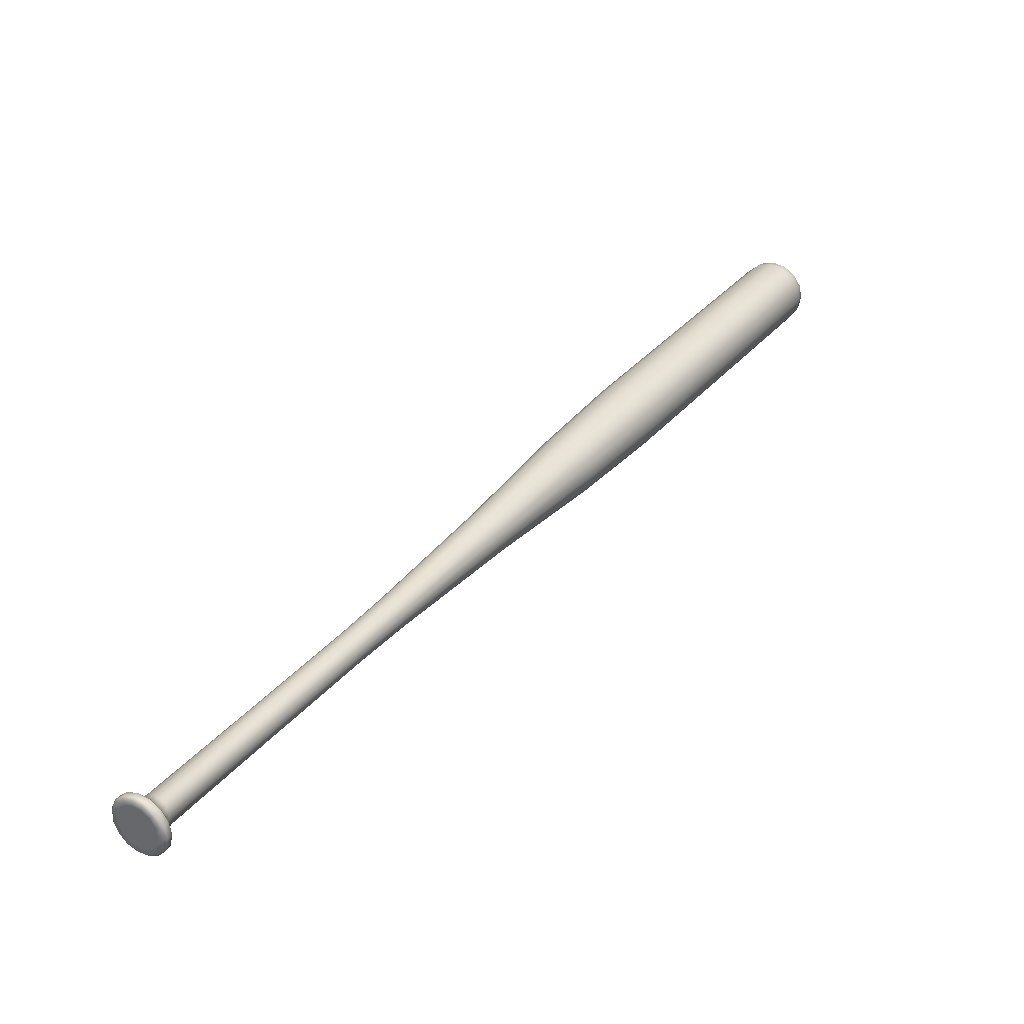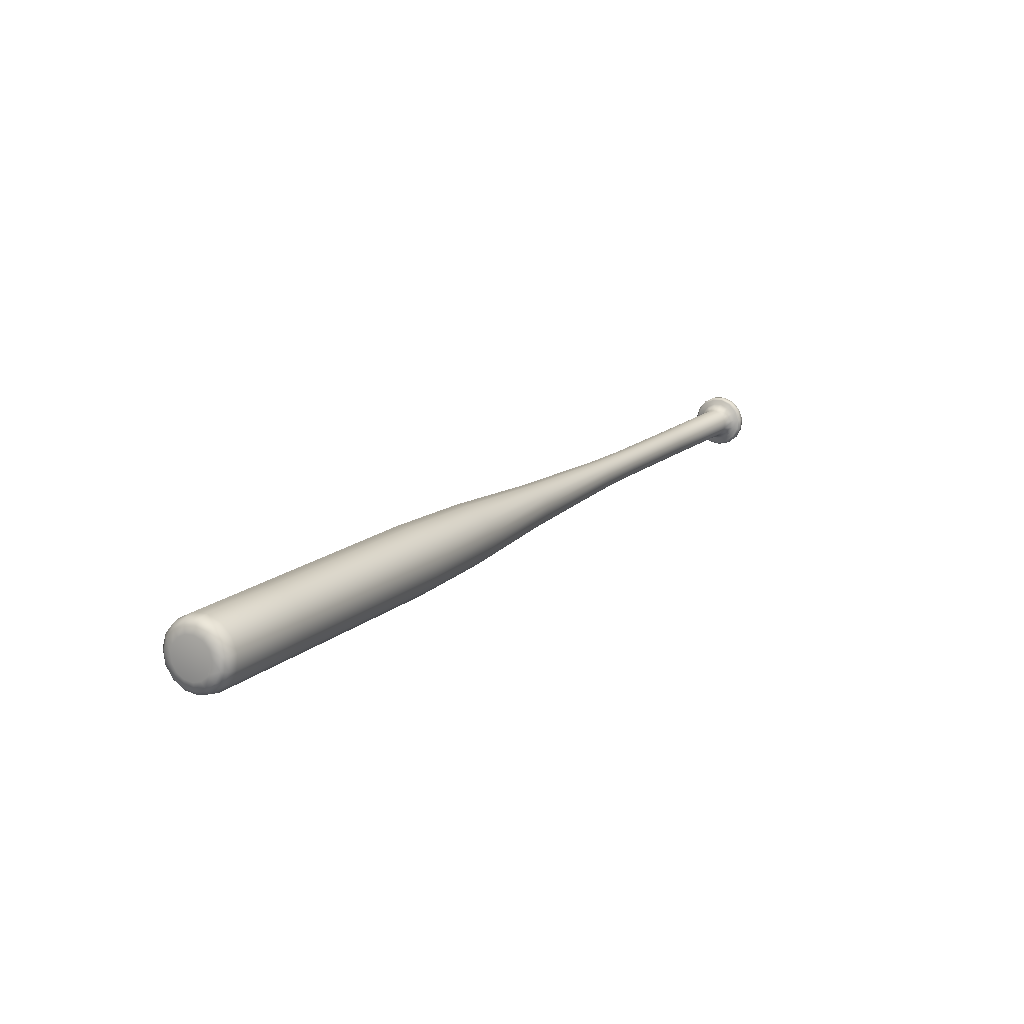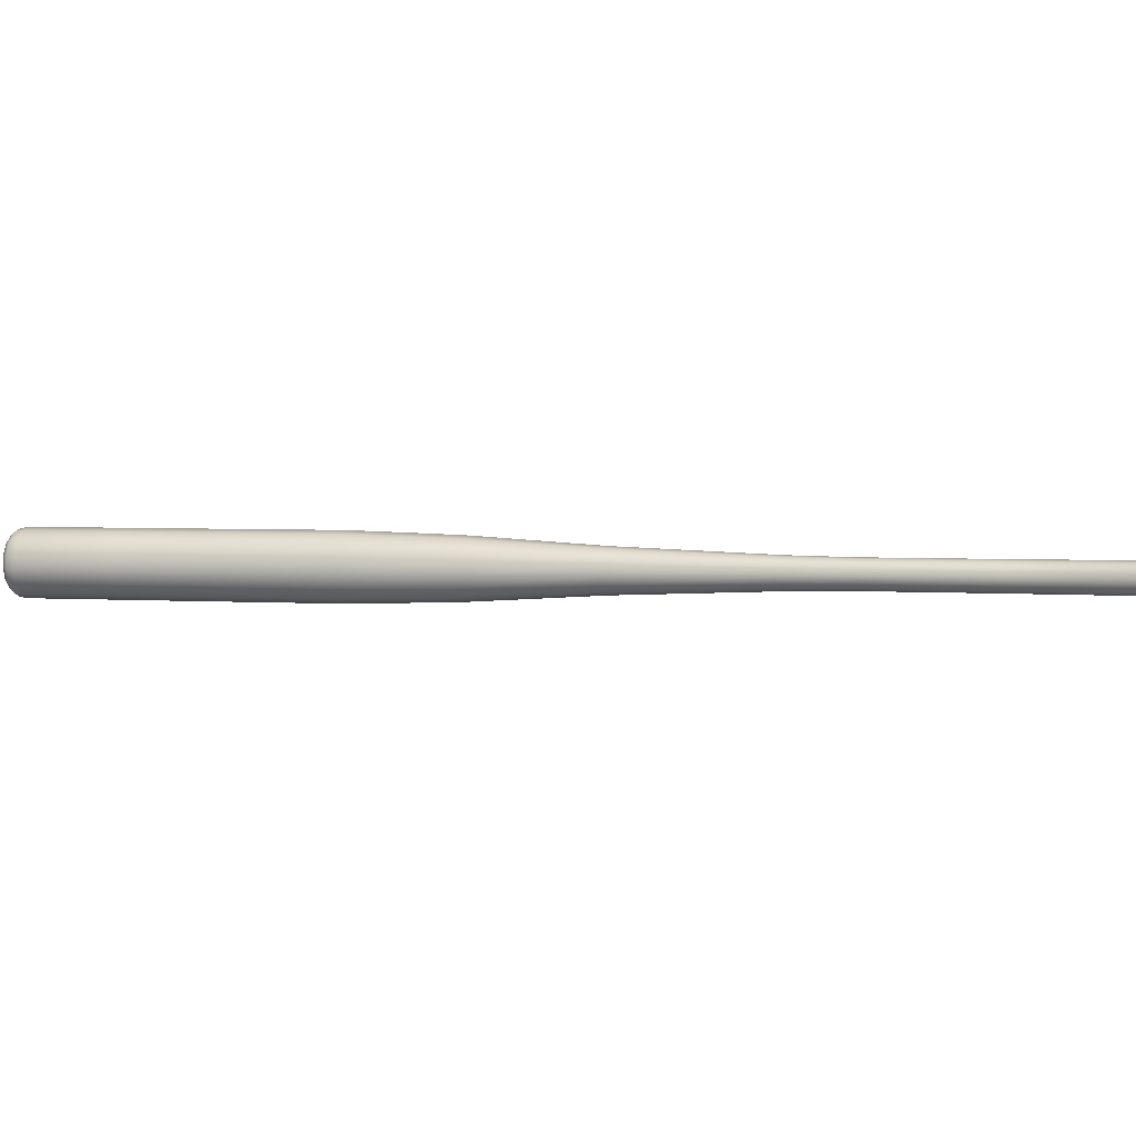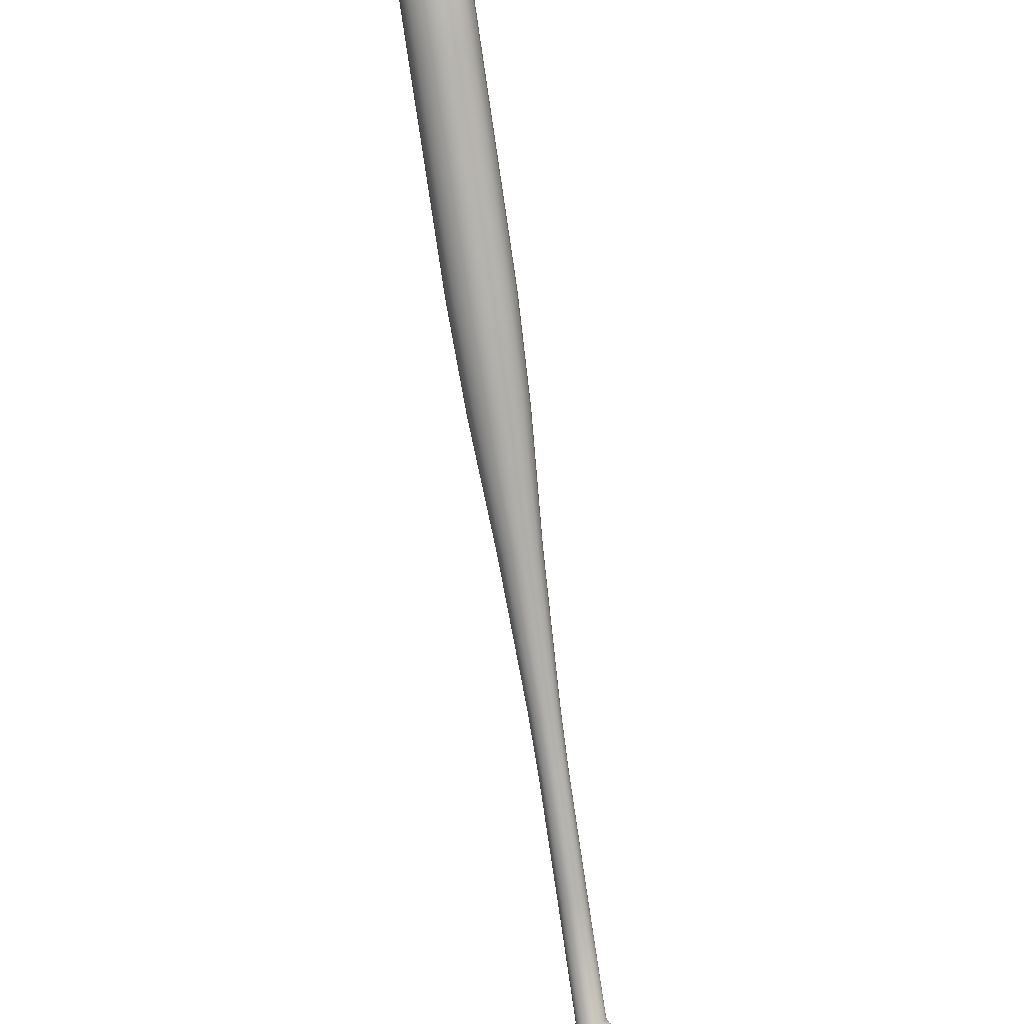
<metadata>
{"format":"obj","ext":"obj","renderer":"f3d","projection":"perspective","resolution":1024,"background":"white","views":[{"elev":-29.7,"azim":-25.3,"up":"+Z"},{"elev":21.2,"azim":69.3,"up":"+Y"},{"elev":-26.1,"azim":143.1,"up":"+Y"},{"elev":51.9,"azim":-92.8,"up":"+Z"}]}
</metadata>
<code>
g default
v -2.665 5.528 -0.2572
v -2.661 5.57 -0.2668
v -2.645 5.604 -0.2865
v -2.655 5.487 -0.2593
v -2.48 5.554 -0.3551
v -2.455 5.557 -0.2862
v -2.453 5.526 -0.2834
v -2.477 5.512 -0.3513
v -2.496 5.593 -0.3472
v -2.467 5.585 -0.2804
v -2.522 5.622 -0.3288
v -2.486 5.606 -0.2669
v -2.553 5.635 -0.3032
v -2.509 5.616 -0.2481
v -2.585 5.631 -0.2747
v -2.532 5.613 -0.2273
v -2.611 5.61 -0.2484
v -2.551 5.597 -0.208
v -2.628 5.576 -0.2287
v -2.563 5.572 -0.1936
v -2.631 5.534 -0.2191
v -2.566 5.542 -0.1866
v -2.622 5.492 -0.2212
v -2.559 5.511 -0.1881
v -2.6 5.458 -0.2347
v -2.543 5.486 -0.198
v -2.571 5.437 -0.2572
v -2.522 5.47 -0.2145
v -2.538 5.432 -0.2848
v -2.498 5.467 -0.2347
v -2.509 5.445 -0.3129
v -2.476 5.476 -0.2552
v -2.487 5.473 -0.3363
v -2.46 5.497 -0.2724
v -2.031 5.631 0.1995
v -1.826 5.667 0.4333
v -1.824 5.637 0.436
v -2.029 5.6 0.2022
v -2.043 5.659 0.2052
v -1.838 5.695 0.439
v -2.062 5.679 0.2184
v -1.856 5.715 0.4522
v -2.084 5.689 0.2367
v -1.879 5.725 0.4705
v -2.107 5.686 0.2571
v -1.902 5.722 0.4909
v -2.126 5.671 0.276
v -1.921 5.707 0.5098
v -2.137 5.646 0.29
v -1.932 5.682 0.5239
v -2.14 5.616 0.2969
v -1.935 5.652 0.5307
v -2.133 5.587 0.2954
v -1.928 5.623 0.5293
v -2.118 5.562 0.2857
v -1.913 5.598 0.5196
v -2.097 5.547 0.2696
v -1.892 5.583 0.5034
v -2.074 5.543 0.2499
v -1.868 5.579 0.4837
v -2.052 5.552 0.2298
v -1.847 5.588 0.4636
v -2.037 5.573 0.2129
v -1.832 5.609 0.4468
v -1.621 5.703 0.6671
v -1.619 5.673 0.6699
v -1.633 5.731 0.6728
v -1.651 5.751 0.6861
v -1.674 5.761 0.7044
v -1.697 5.758 0.7248
v -1.716 5.743 0.7437
v -1.727 5.718 0.7577
v -1.73 5.688 0.7646
v -1.723 5.659 0.7631
v -1.708 5.634 0.7534
v -1.686 5.619 0.7373
v -1.663 5.615 0.7175
v -1.642 5.624 0.6975
v -1.626 5.645 0.6806
v -1.412 5.74 0.8971
v -1.41 5.707 0.9001
v -1.425 5.77 0.9033
v -1.445 5.792 0.9175
v -1.469 5.803 0.9372
v -1.493 5.799 0.9592
v -1.514 5.783 0.9795
v -1.526 5.757 0.9947
v -1.529 5.724 1.002
v -1.522 5.692 1.001
v -1.505 5.666 0.9901
v -1.482 5.649 0.9727
v -1.457 5.646 0.9514
v -1.435 5.656 0.9298
v -1.418 5.677 0.9117
v -0.8843 5.835 1.454
v -0.8811 5.79 1.458
v -0.9013 5.877 1.463
v -0.929 5.907 1.482
v -0.9626 5.921 1.51
v -0.9964 5.917 1.54
v -1.024 5.894 1.568
v -1.042 5.858 1.589
v -1.046 5.813 1.599
v -1.036 5.769 1.597
v -1.013 5.732 1.583
v -0.9813 5.71 1.559
v -0.9468 5.705 1.529
v -0.9153 5.718 1.499
v -0.8919 5.749 1.474
v -0.4172 5.92 1.925
v -0.4127 5.858 1.931
v -0.4406 5.977 1.937
v -0.4787 6.02 1.964
v -0.5251 6.039 2.002
v -0.5717 6.033 2.043
v -0.6103 6.002 2.082
v -0.6345 5.951 2.111
v -0.6398 5.891 2.125
v -0.6255 5.829 2.122
v -0.5941 5.779 2.102
v -0.5508 5.747 2.069
v -0.5034 5.74 2.029
v -0.4598 5.759 1.987
v -0.4277 5.801 1.953
v -0.04703 5.987 2.323
v -0.04199 5.917 2.329
v -0.07299 6.05 2.336
v -0.1154 6.097 2.366
v -0.1669 6.118 2.407
v -0.2185 6.111 2.454
v -0.2615 6.077 2.497
v -0.2883 6.021 2.529
v -0.2942 5.953 2.544
v -0.2784 5.886 2.541
v -0.2434 5.829 2.519
v -0.1955 5.794 2.482
v -0.1427 5.787 2.437
v -0.09434 5.808 2.392
v -0.05873 5.854 2.353
v 0.3111 6.05 2.731
v 0.3161 5.98 2.737
v 0.2851 6.113 2.744
v 0.2427 6.16 2.774
v 0.1912 6.181 2.816
v 0.1396 6.174 2.862
v 0.09663 6.14 2.905
v 0.06985 6.084 2.937
v 0.06388 6.016 2.953
v 0.07974 5.949 2.949
v 0.1147 5.892 2.927
v 0.1626 5.857 2.891
v 0.2154 5.85 2.846
v 0.2638 5.871 2.8
v 0.2994 5.917 2.762
v 0.6692 6.112 3.139
v 0.6742 6.043 3.146
v 0.6432 6.176 3.152
v 0.6008 6.222 3.182
v 0.5493 6.244 3.224
v 0.4977 6.237 3.27
v 0.4547 6.203 3.313
v 0.4279 6.147 3.346
v 0.4219 6.079 3.361
v 0.4378 6.011 3.358
v 0.4728 5.955 3.336
v 0.5207 5.92 3.299
v 0.5734 5.913 3.254
v 0.6218 5.934 3.208
v 0.6575 5.98 3.17
v 0.9776 6.167 3.491
v 0.9826 6.097 3.497
v 0.9516 6.23 3.504
v 0.9092 6.277 3.534
v 0.8577 6.298 3.576
v 0.8061 6.291 3.622
v 0.7631 6.257 3.665
v 0.7363 6.201 3.697
v 0.7303 6.133 3.713
v 0.7462 6.066 3.709
v 0.7812 6.009 3.687
v 0.8291 5.974 3.651
v 0.8818 5.967 3.606
v 0.9303 5.988 3.56
v 0.9659 6.034 3.522
v 0.8361 6.181 3.714
v 0.8326 6.142 3.724
v 0.8419 6.102 3.722
v 0.8517 6.214 3.696
v 0.9996 6.17 3.528
v 1.004 6.104 3.534
v 0.9749 6.23 3.54
v 0.9344 6.275 3.569
v 0.8853 6.296 3.609
v 0.836 6.289 3.653
v 0.7951 6.256 3.694
v 0.7695 6.203 3.724
v 0.7638 6.138 3.739
v 0.779 6.073 3.736
v 0.8123 6.02 3.715
v 0.858 5.986 3.68
v 0.9083 5.979 3.637
v 0.9545 5.999 3.593
v 0.9885 6.043 3.557
v 0.9994 6.168 3.562
v 1.004 6.112 3.567
v 0.9769 6.161 3.594
v 0.9799 6.121 3.598
v 0.9782 6.22 3.573
v 0.9618 6.198 3.602
v 0.9436 6.258 3.597
v 0.9371 6.225 3.619
v 0.9017 6.276 3.631
v 0.9069 6.238 3.644
v 0.8596 6.27 3.669
v 0.8767 6.234 3.671
v 0.8246 6.242 3.704
v 0.8028 6.196 3.73
v 0.7979 6.141 3.743
v 0.8108 6.086 3.74
v 0.8393 6.04 3.722
v 0.8622 6.069 3.709
v 0.8784 6.011 3.692
v 0.8902 6.049 3.687
v 0.9214 6.005 3.655
v 0.9211 6.044 3.661
v 0.9608 6.022 3.618
v 0.9493 6.057 3.634
v 0.9898 6.06 3.587
v 0.9701 6.084 3.612
v 0.9722 6.092 3.609
v -2.457 5.503 -0.3827
v -2.475 5.5 -0.4038
v -2.479 5.557 -0.409
v -2.461 5.56 -0.3879
v -2.471 5.45 -0.3624
v -2.489 5.447 -0.3835
v -2.5 5.412 -0.3305
v -2.519 5.409 -0.3517
v -2.54 5.395 -0.2926
v -2.559 5.391 -0.3138
v -2.584 5.401 -0.2552
v -2.603 5.398 -0.2763
v -2.624 5.43 -0.2247
v -2.642 5.427 -0.2459
v -2.653 5.477 -0.2065
v -2.672 5.473 -0.2276
v -2.666 5.533 -0.2036
v -2.685 5.53 -0.2247
v -2.661 5.589 -0.2166
v -2.68 5.586 -0.2377
v -2.639 5.636 -0.2433
v -2.657 5.632 -0.2644
v -2.603 5.664 -0.2789
v -2.622 5.661 -0.3001
v -2.56 5.67 -0.3175
v -2.579 5.667 -0.3386
v -2.518 5.652 -0.3521
v -2.536 5.649 -0.3733
v -2.482 5.613 -0.3771
v -2.501 5.61 -0.3982
v -2.458 5.507 -0.367
v -2.462 5.56 -0.3718
v -2.47 5.458 -0.3484
v -2.498 5.423 -0.3192
v -2.535 5.407 -0.2843
v -2.575 5.413 -0.25
v -2.611 5.44 -0.222
v -2.638 5.482 -0.2052
v -2.65 5.534 -0.2026
v -2.646 5.586 -0.2146
v -2.625 5.628 -0.239
v -2.592 5.655 -0.2718
v -2.553 5.66 -0.3071
v -2.514 5.643 -0.339
v -2.481 5.608 -0.3619
v -2.513 5.548 -0.3932
v -2.495 5.554 -0.4099
v -2.491 5.501 -0.4051
v -2.51 5.506 -0.3894
v -2.529 5.587 -0.3853
v -2.515 5.602 -0.4
v -2.555 5.616 -0.3668
v -2.547 5.638 -0.3771
v -2.587 5.629 -0.3413
v -2.586 5.654 -0.3452
v -2.618 5.625 -0.3128
v -2.626 5.649 -0.3099
v -2.659 5.623 -0.2771
v -2.679 5.58 -0.2526
v -2.683 5.528 -0.2407
v -2.671 5.477 -0.2433
v -2.634 5.452 -0.2728
v -2.645 5.434 -0.2601
v -2.604 5.431 -0.2953
v -2.608 5.407 -0.2881
v -2.572 5.426 -0.3229
v -2.568 5.401 -0.3224
v -2.542 5.439 -0.3509
v -2.531 5.417 -0.3573
v -2.52 5.467 -0.3744
v -2.504 5.452 -0.3865
g Bate1
f 1 2 3
f 3 4 1
f 5 6 7
f 7 8 5
f 9 10 6
f 6 5 9
f 11 12 10
f 10 9 11
f 13 14 12
f 12 11 13
f 15 16 14
f 14 13 15
f 17 18 16
f 16 15 17
f 19 20 18
f 18 17 19
f 21 22 20
f 20 19 21
f 23 24 22
f 22 21 23
f 25 26 24
f 24 23 25
f 27 28 26
f 26 25 27
f 29 30 28
f 28 27 29
f 31 32 30
f 30 29 31
f 33 34 32
f 32 31 33
f 8 7 34
f 34 33 8
f 35 36 37
f 37 38 35
f 39 40 36
f 36 35 39
f 41 42 40
f 40 39 41
f 43 44 42
f 42 41 43
f 45 46 44
f 44 43 45
f 47 48 46
f 46 45 47
f 49 50 48
f 48 47 49
f 51 52 50
f 50 49 51
f 53 54 52
f 52 51 53
f 55 56 54
f 54 53 55
f 57 58 56
f 56 55 57
f 59 60 58
f 58 57 59
f 61 62 60
f 60 59 61
f 63 64 62
f 62 61 63
f 38 37 64
f 64 63 38
f 36 65 66
f 66 37 36
f 40 67 65
f 65 36 40
f 42 68 67
f 67 40 42
f 44 69 68
f 68 42 44
f 46 70 69
f 69 44 46
f 48 71 70
f 70 46 48
f 50 72 71
f 71 48 50
f 52 73 72
f 72 50 52
f 54 74 73
f 73 52 54
f 56 75 74
f 74 54 56
f 58 76 75
f 75 56 58
f 60 77 76
f 76 58 60
f 62 78 77
f 77 60 62
f 64 79 78
f 78 62 64
f 37 66 79
f 79 64 37
f 65 80 81
f 81 66 65
f 67 82 80
f 80 65 67
f 68 83 82
f 82 67 68
f 69 84 83
f 83 68 69
f 70 85 84
f 84 69 70
f 71 86 85
f 85 70 71
f 72 87 86
f 86 71 72
f 73 88 87
f 87 72 73
f 74 89 88
f 88 73 74
f 75 90 89
f 89 74 75
f 76 91 90
f 90 75 76
f 77 92 91
f 91 76 77
f 78 93 92
f 92 77 78
f 79 94 93
f 93 78 79
f 66 81 94
f 94 79 66
f 80 95 96
f 96 81 80
f 82 97 95
f 95 80 82
f 83 98 97
f 97 82 83
f 84 99 98
f 98 83 84
f 85 100 99
f 99 84 85
f 86 101 100
f 100 85 86
f 87 102 101
f 101 86 87
f 88 103 102
f 102 87 88
f 89 104 103
f 103 88 89
f 90 105 104
f 104 89 90
f 91 106 105
f 105 90 91
f 92 107 106
f 106 91 92
f 93 108 107
f 107 92 93
f 94 109 108
f 108 93 94
f 81 96 109
f 109 94 81
f 95 110 111
f 111 96 95
f 97 112 110
f 110 95 97
f 98 113 112
f 112 97 98
f 99 114 113
f 113 98 99
f 100 115 114
f 114 99 100
f 101 116 115
f 115 100 101
f 102 117 116
f 116 101 102
f 103 118 117
f 117 102 103
f 104 119 118
f 118 103 104
f 105 120 119
f 119 104 105
f 106 121 120
f 120 105 106
f 107 122 121
f 121 106 107
f 108 123 122
f 122 107 108
f 109 124 123
f 123 108 109
f 96 111 124
f 124 109 96
f 110 125 126
f 126 111 110
f 112 127 125
f 125 110 112
f 113 128 127
f 127 112 113
f 114 129 128
f 128 113 114
f 115 130 129
f 129 114 115
f 116 131 130
f 130 115 116
f 117 132 131
f 131 116 117
f 118 133 132
f 132 117 118
f 119 134 133
f 133 118 119
f 120 135 134
f 134 119 120
f 121 136 135
f 135 120 121
f 122 137 136
f 136 121 122
f 123 138 137
f 137 122 123
f 124 139 138
f 138 123 124
f 111 126 139
f 139 124 111
f 125 140 141
f 141 126 125
f 127 142 140
f 140 125 127
f 128 143 142
f 142 127 128
f 129 144 143
f 143 128 129
f 130 145 144
f 144 129 130
f 131 146 145
f 145 130 131
f 132 147 146
f 146 131 132
f 133 148 147
f 147 132 133
f 134 149 148
f 148 133 134
f 135 150 149
f 149 134 135
f 136 151 150
f 150 135 136
f 137 152 151
f 151 136 137
f 138 153 152
f 152 137 138
f 139 154 153
f 153 138 139
f 126 141 154
f 154 139 126
f 140 155 156
f 156 141 140
f 142 157 155
f 155 140 142
f 143 158 157
f 157 142 143
f 144 159 158
f 158 143 144
f 145 160 159
f 159 144 145
f 146 161 160
f 160 145 146
f 147 162 161
f 161 146 147
f 148 163 162
f 162 147 148
f 149 164 163
f 163 148 149
f 150 165 164
f 164 149 150
f 151 166 165
f 165 150 151
f 152 167 166
f 166 151 152
f 153 168 167
f 167 152 153
f 154 169 168
f 168 153 154
f 141 156 169
f 169 154 141
f 155 170 171
f 171 156 155
f 157 172 170
f 170 155 157
f 158 173 172
f 172 157 158
f 159 174 173
f 173 158 159
f 160 175 174
f 174 159 160
f 161 176 175
f 175 160 161
f 162 177 176
f 176 161 162
f 163 178 177
f 177 162 163
f 164 179 178
f 178 163 164
f 165 180 179
f 179 164 165
f 166 181 180
f 180 165 166
f 167 182 181
f 181 166 167
f 168 183 182
f 182 167 168
f 169 184 183
f 183 168 169
f 156 171 184
f 184 169 156
f 185 186 187
f 187 188 185
f 35 38 7
f 7 6 35
f 39 35 6
f 6 10 39
f 41 39 10
f 10 12 41
f 43 41 12
f 12 14 43
f 45 43 14
f 14 16 45
f 47 45 16
f 16 18 47
f 49 47 18
f 18 20 49
f 51 49 20
f 20 22 51
f 53 51 22
f 22 24 53
f 55 53 24
f 24 26 55
f 57 55 26
f 26 28 57
f 59 57 28
f 28 30 59
f 61 59 30
f 30 32 61
f 63 61 32
f 32 34 63
f 38 63 34
f 34 7 38
f 189 190 171
f 171 170 189
f 191 189 170
f 170 172 191
f 192 191 172
f 172 173 192
f 193 192 173
f 173 174 193
f 194 193 174
f 174 175 194
f 195 194 175
f 175 176 195
f 196 195 176
f 176 177 196
f 197 196 177
f 177 178 197
f 198 197 178
f 178 179 198
f 199 198 179
f 179 180 199
f 200 199 180
f 180 181 200
f 201 200 181
f 181 182 201
f 202 201 182
f 182 183 202
f 203 202 183
f 183 184 203
f 190 203 184
f 184 171 190
f 204 205 190
f 190 189 204
f 206 207 205
f 205 204 206
f 208 204 189
f 189 191 208
f 209 206 204
f 204 208 209
f 210 208 191
f 191 192 210
f 211 209 208
f 208 210 211
f 212 210 192
f 192 193 212
f 213 211 210
f 210 212 213
f 214 212 193
f 193 194 214
f 215 213 212
f 212 214 215
f 216 214 194
f 194 195 216
f 188 215 214
f 214 216 188
f 217 216 195
f 195 196 217
f 185 188 216
f 216 217 185
f 218 217 196
f 196 197 218
f 186 185 217
f 217 218 186
f 219 218 197
f 197 198 219
f 187 186 218
f 218 219 187
f 220 219 198
f 198 199 220
f 221 187 219
f 219 220 221
f 222 220 199
f 199 200 222
f 223 221 220
f 220 222 223
f 224 222 200
f 200 201 224
f 225 223 222
f 222 224 225
f 226 224 201
f 201 202 226
f 227 225 224
f 224 226 227
f 228 226 202
f 202 203 228
f 229 227 226
f 226 228 229
f 205 228 203
f 203 190 205
f 205 207 230
f 205 230 229
f 205 229 228
f 221 215 188
f 188 187 221
f 223 213 215
f 215 221 223
f 225 211 213
f 213 223 225
f 227 209 211
f 211 225 227
f 229 230 206
f 229 206 209
f 227 229 209
f 230 207 206
f 231 232 233
f 233 234 231
f 235 236 232
f 232 231 235
f 237 238 236
f 236 235 237
f 239 240 238
f 238 237 239
f 241 242 240
f 240 239 241
f 243 244 242
f 242 241 243
f 245 246 244
f 244 243 245
f 247 248 246
f 246 245 247
f 249 250 248
f 248 247 249
f 251 252 250
f 250 249 251
f 253 254 252
f 252 251 253
f 255 256 254
f 254 253 255
f 257 258 256
f 256 255 257
f 259 260 258
f 258 257 259
f 234 233 260
f 260 259 234
f 8 261 262
f 262 5 8
f 33 263 261
f 261 8 33
f 31 264 263
f 263 33 31
f 29 265 264
f 264 31 29
f 27 266 265
f 265 29 27
f 25 267 266
f 266 27 25
f 23 268 267
f 267 25 23
f 21 269 268
f 268 23 21
f 19 270 269
f 269 21 19
f 17 271 270
f 270 19 17
f 15 272 271
f 271 17 15
f 13 273 272
f 272 15 13
f 11 274 273
f 273 13 11
f 9 275 274
f 274 11 9
f 5 262 275
f 275 9 5
f 276 277 278
f 278 279 276
f 280 281 277
f 277 276 280
f 282 283 281
f 281 280 282
f 284 285 283
f 283 282 284
f 286 287 285
f 285 284 286
f 3 288 287
f 287 286 3
f 2 289 288
f 288 3 2
f 1 290 289
f 289 2 1
f 4 291 290
f 290 1 4
f 292 293 291
f 291 4 292
f 294 295 293
f 293 292 294
f 296 297 295
f 295 294 296
f 298 299 297
f 297 296 298
f 300 301 299
f 299 298 300
f 279 278 301
f 301 300 279
f 286 292 4
f 4 3 286
f 284 294 292
f 292 286 284
f 282 296 294
f 294 284 282
f 280 298 296
f 296 282 280
f 276 300 298
f 298 280 276
f 276 279 300
f 262 261 231
f 231 234 262
f 261 263 235
f 235 231 261
f 263 264 237
f 237 235 263
f 264 265 239
f 239 237 264
f 265 266 241
f 241 239 265
f 266 267 243
f 243 241 266
f 267 268 245
f 245 243 267
f 268 269 247
f 247 245 268
f 269 270 249
f 249 247 269
f 270 271 251
f 251 249 270
f 271 272 253
f 253 251 271
f 272 273 255
f 255 253 272
f 273 274 257
f 257 255 273
f 274 275 259
f 259 257 274
f 275 262 234
f 234 259 275
f 278 277 233
f 233 232 278
f 277 281 260
f 260 233 277
f 281 283 258
f 258 260 281
f 283 285 256
f 256 258 283
f 285 287 254
f 254 256 285
f 287 288 252
f 252 254 287
f 288 289 250
f 250 252 288
f 289 290 248
f 248 250 289
f 290 291 246
f 246 248 290
f 291 293 244
f 244 246 291
f 293 295 242
f 242 244 293
f 295 297 240
f 240 242 295
f 297 299 238
f 238 240 297
f 299 301 236
f 236 238 299
f 301 278 232
f 232 236 301

</code>
